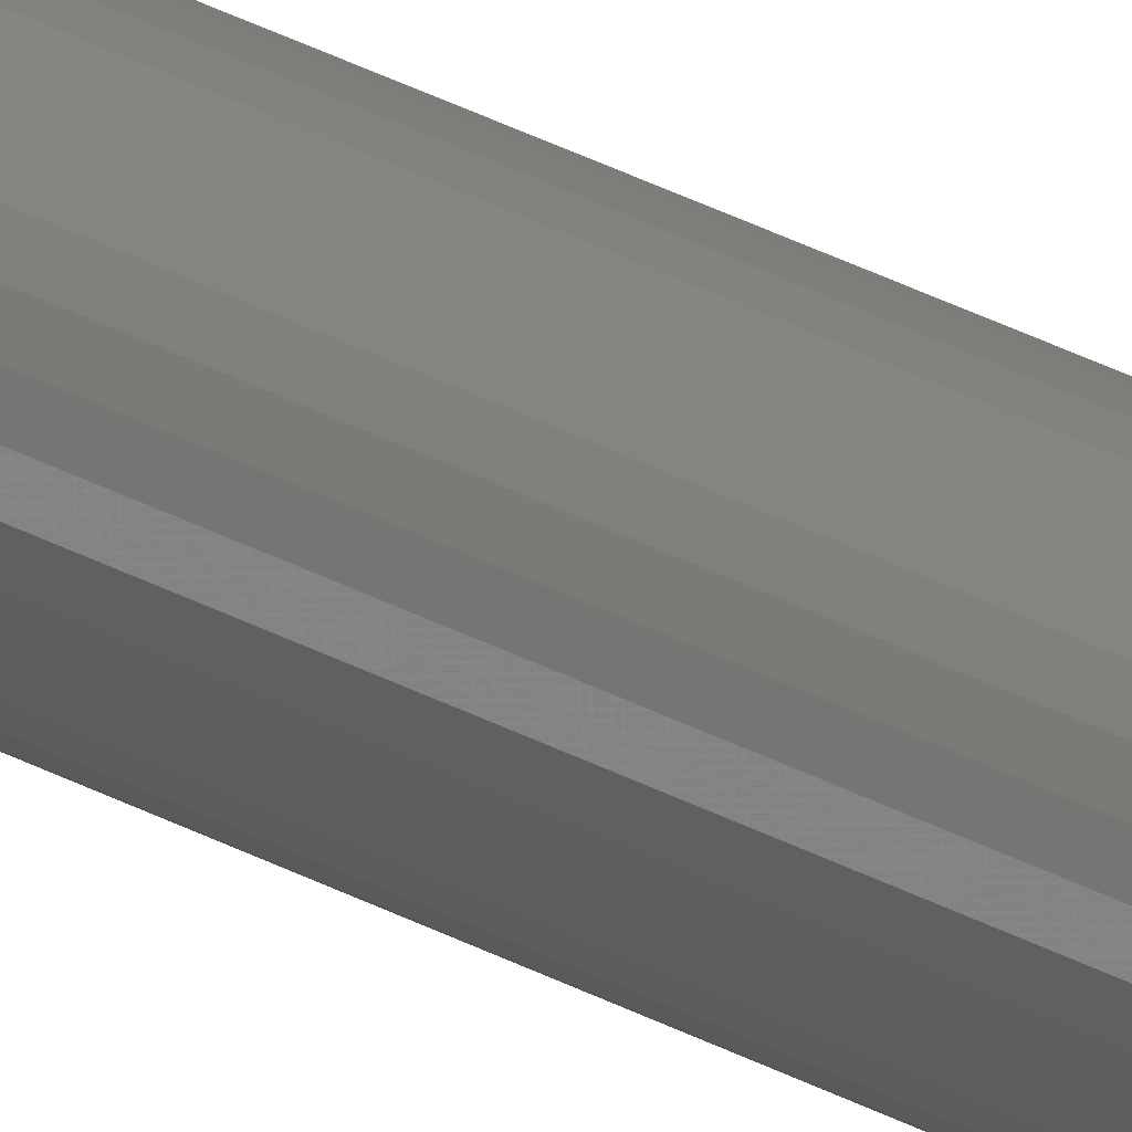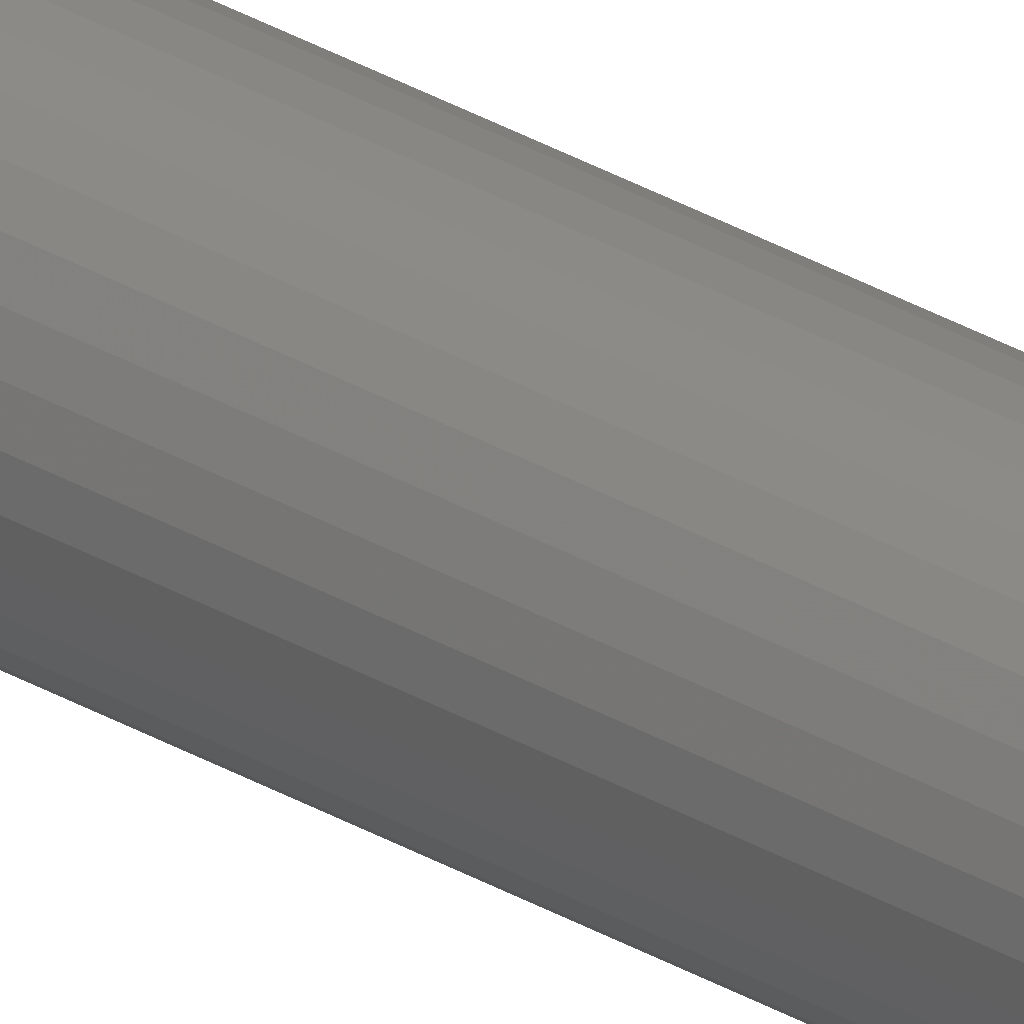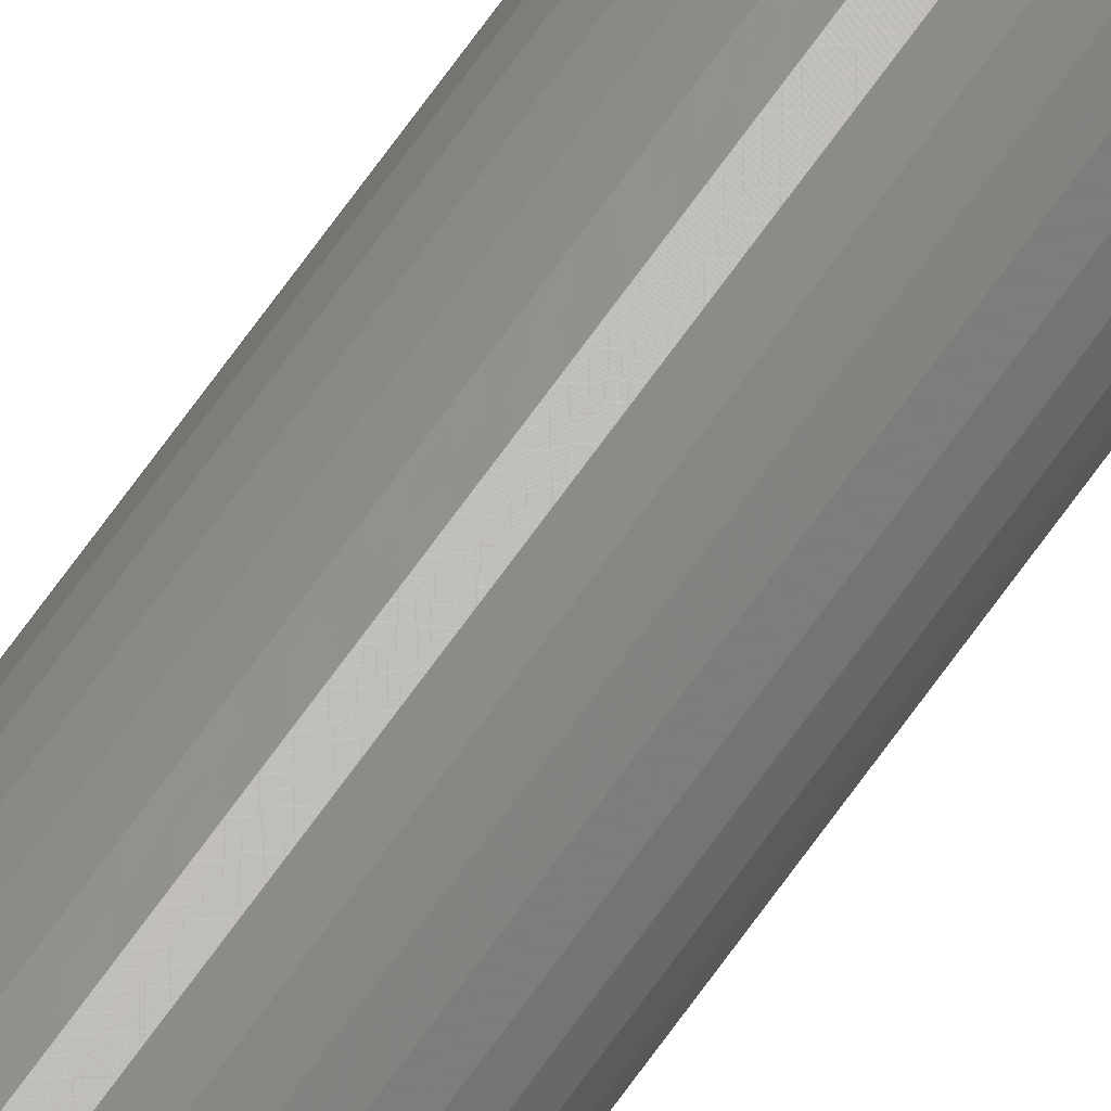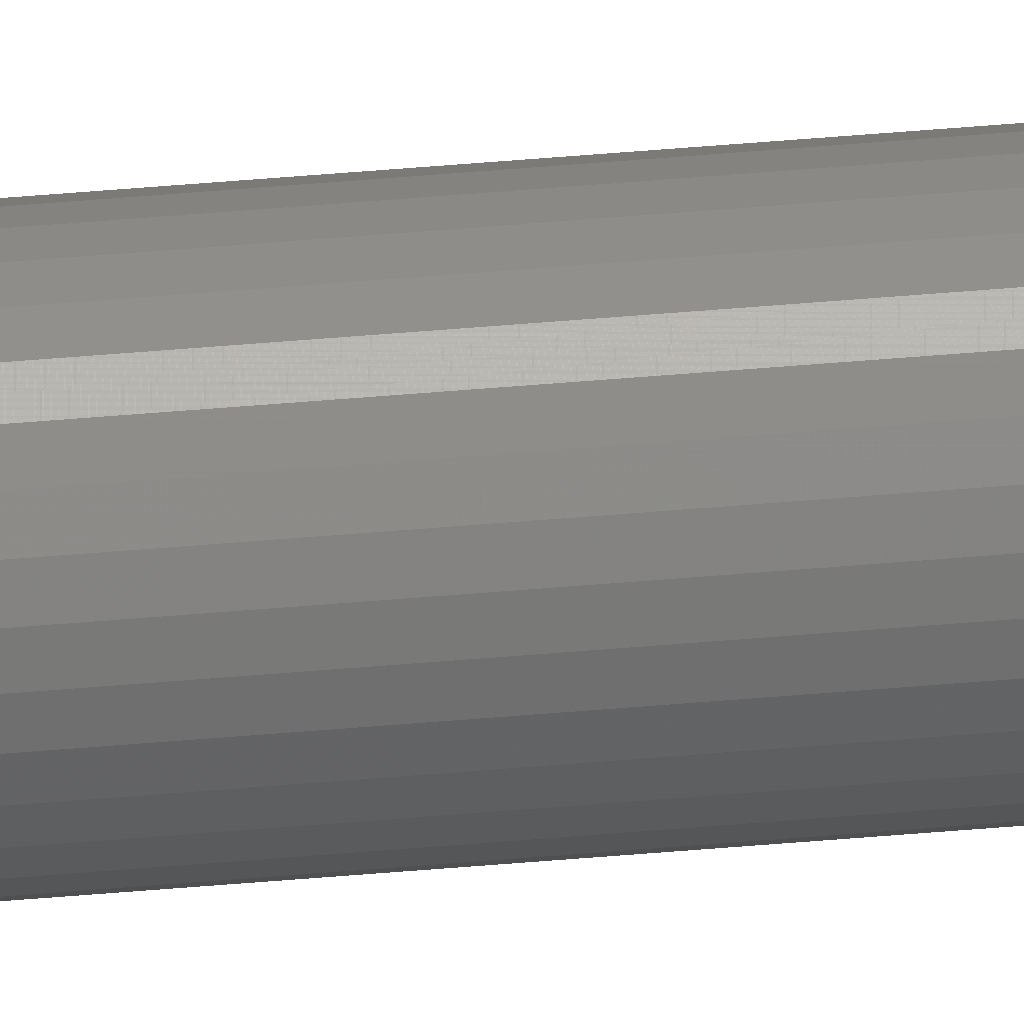
<metadata>
{"format":"stl","ext":"stl","renderer":"f3d","projection":"perspective","resolution":1024,"background":"white","views":[{"elev":14.7,"azim":-32.0,"up":"+Z"},{"elev":28.4,"azim":132.5,"up":"+Z"},{"elev":62.9,"azim":34.1,"up":"+Z"},{"elev":46.5,"azim":-95.8,"up":"+Z"}]}
</metadata>
<code>
# stl→obj: 227 verts, 450 faces
v 0.006168 0.75 0.05033
v 0.006168 -0.7422 0.05033
v 0.006016 0.75 0.04879
v 0.006016 -0.7422 0.04879
v 0.005567 0.75 0.04731
v 0.005567 -0.7422 0.04731
v 0.004837 0.75 0.04594
v 0.004837 -0.7422 0.04594
v 0.003855 0.75 0.04475
v 0.003855 -0.7422 0.04475
v 0.002659 0.75 0.04376
v 0.002659 -0.7422 0.04376
v 0.001294 0.75 0.04304
v 0.001294 -0.7422 0.04304
v -0.0001868 0.75 0.04259
v -0.0001868 -0.7422 0.04259
v -0.001727 0.75 0.04243
v -0.001727 -0.7422 0.04243
v -0.003267 0.75 0.04259
v -0.003267 -0.7422 0.04259
v -0.004748 0.75 0.04304
v -0.004748 -0.7422 0.04304
v -0.006113 0.75 0.04376
v -0.006113 -0.7422 0.04376
v -0.007309 0.75 0.04475
v -0.007309 -0.7422 0.04475
v -0.008291 0.75 0.04594
v -0.008291 -0.7422 0.04594
v -0.009021 0.75 0.04731
v -0.009021 -0.7422 0.04731
v -0.00947 0.75 0.04879
v -0.00947 -0.7422 0.04879
v -0.009622 0.75 0.05033
v -0.009622 -0.7422 0.05033
v -0.00947 0.75 0.05187
v -0.00947 -0.7422 0.05187
v -0.009021 0.75 0.05335
v -0.009021 -0.7422 0.05335
v -0.008291 0.75 0.05472
v -0.008291 -0.7422 0.05472
v -0.007309 0.75 0.05591
v -0.007309 -0.7422 0.05591
v -0.006113 0.75 0.05689
v -0.006113 -0.7422 0.05689
v -0.004748 0.75 0.05762
v -0.004748 -0.7422 0.05762
v -0.003267 0.75 0.05807
v -0.003267 -0.7422 0.05807
v -0.001727 0.75 0.05822
v -0.001727 -0.7422 0.05822
v -0.0001868 0.75 0.05807
v -0.0001868 -0.7422 0.05807
v 0.001294 0.75 0.05762
v 0.001294 -0.7422 0.05762
v 0.002659 0.75 0.05689
v 0.002659 -0.7422 0.05689
v 0.003855 0.75 0.05591
v 0.003855 -0.7422 0.05591
v 0.004837 0.75 0.05472
v 0.004837 -0.7422 0.05472
v 0.005567 0.75 0.05335
v 0.005567 -0.7422 0.05335
v 0.006016 0.75 0.05187
v 0.006016 -0.7422 0.05187
v 0.00587 -0.7437 0.05182
v 0.005894 -0.7437 0.05033
v 0.003773 -0.7477 0.05141
v 0.002572 -0.7487 0.05036
v 0.003756 -0.7477 0.05035
v 0.004728 -0.7465 0.05034
v 0.004726 -0.7465 0.0516
v 0.005449 -0.7452 0.05034
v 0.005434 -0.7452 0.05174
v 0.0008411 -0.7494 0.05199
v -0.000244 -0.7498 0.05039
v 0.001222 -0.7494 0.05037
v 0.001964 -0.7487 0.05274
v 0.003459 -0.7477 0.05244
v 0.004357 -0.7465 0.05281
v 0.005024 -0.7452 0.05309
v 0.005434 -0.7437 0.05326
v -0.001347 -0.7498 0.05182
v 1.626e-05 -0.7494 0.05281
v 0.0007667 -0.7487 0.05394
v 0.002949 -0.7477 0.0534
v 0.002262 -0.7477 0.05424
v 0.003756 -0.7465 0.05394
v 0.002949 -0.7465 0.05492
v 0.004357 -0.7452 0.05434
v 0.003459 -0.7452 0.05543
v 0.004726 -0.7437 0.05459
v 0.003773 -0.7437 0.05575
v 0.001424 -0.7477 0.05492
v 0.001964 -0.7465 0.05573
v 0.002365 -0.7452 0.05633
v 0.002612 -0.7437 0.0567
v -0.001061 -0.7494 0.05326
v -0.000798 -0.7487 0.05459
v 0.0004693 -0.7477 0.05543
v 0.0008411 -0.7465 0.05633
v 0.001117 -0.7452 0.057
v 0.001288 -0.7437 0.05741
v -0.002492 -0.7498 0.0516
v -0.002228 -0.7494 0.05326
v -0.002492 -0.7487 0.05459
v -0.000567 -0.7477 0.05575
v -0.001645 -0.7477 0.05585
v -0.0003775 -0.7465 0.0567
v -0.001645 -0.7465 0.05682
v -0.0002366 -0.7452 0.05741
v -0.001645 -0.7452 0.05755
v -0.0001499 -0.7437 0.05784
v -0.001645 -0.7437 0.05799
v -0.002722 -0.7477 0.05575
v -0.002912 -0.7465 0.0567
v -0.003053 -0.7452 0.05741
v -0.00314 -0.7437 0.05784
v -0.003306 -0.7494 0.05281
v -0.004056 -0.7487 0.05394
v -0.003759 -0.7477 0.05543
v -0.004131 -0.7465 0.05633
v -0.004407 -0.7452 0.057
v -0.004577 -0.7437 0.05741
v -0.003292 -0.7498 0.05039
v -0.004131 -0.7494 0.05199
v -0.005254 -0.7487 0.05274
v -0.004714 -0.7477 0.05492
v -0.005551 -0.7477 0.05424
v -0.005254 -0.7465 0.05573
v -0.006238 -0.7465 0.05492
v -0.005655 -0.7452 0.05633
v -0.006748 -0.7452 0.05543
v -0.005902 -0.7437 0.0567
v -0.007063 -0.7437 0.05575
v -0.006238 -0.7477 0.0534
v -0.007046 -0.7465 0.05394
v -0.007646 -0.7452 0.05434
v -0.008016 -0.7437 0.05459
v -0.004758 -0.7494 0.05037
v -0.006108 -0.7487 0.05036
v -0.006748 -0.7477 0.05244
v -0.007646 -0.7465 0.05281
v -0.008313 -0.7452 0.05309
v -0.008724 -0.7437 0.05326
v -0.001768 -0.75 0.0504
v -0.00916 -0.7437 0.05182
v -0.00943 -0.7437 0.05033
v -0.008724 -0.7452 0.05174
v -0.008986 -0.7452 0.05033
v -0.008016 -0.7465 0.0516
v -0.008264 -0.7465 0.05034
v -0.007063 -0.7477 0.05141
v -0.007292 -0.7477 0.05035
v -0.009271 -0.7437 0.04885
v -0.007177 -0.7477 0.04928
v -0.008129 -0.7465 0.04908
v -0.008836 -0.7452 0.04894
v -0.004244 -0.7494 0.04873
v -0.005363 -0.7487 0.04797
v -0.006857 -0.7477 0.04825
v -0.007752 -0.7465 0.04787
v -0.008418 -0.7452 0.04759
v -0.008827 -0.7437 0.04742
v -0.002064 -0.7498 0.0489
v -0.003421 -0.7494 0.04791
v -0.004167 -0.7487 0.04678
v -0.006344 -0.7477 0.0473
v -0.005656 -0.7477 0.04648
v -0.007149 -0.7465 0.04676
v -0.00634 -0.7465 0.04579
v -0.007747 -0.7452 0.04636
v -0.006849 -0.7452 0.04527
v -0.008115 -0.7437 0.04611
v -0.007161 -0.7437 0.04496
v -0.004821 -0.7477 0.0458
v -0.005358 -0.7465 0.04499
v -0.005757 -0.7452 0.04439
v -0.006003 -0.7437 0.04401
v -0.002348 -0.7494 0.04747
v -0.00261 -0.7487 0.04614
v -0.00387 -0.7477 0.04529
v -0.00424 -0.7465 0.04439
v -0.004515 -0.7452 0.04373
v -0.004684 -0.7437 0.04331
v -0.0009256 -0.7498 0.04913
v -0.001188 -0.7494 0.04747
v -0.0009259 -0.7487 0.04614
v -0.002839 -0.7477 0.04498
v -0.001768 -0.7477 0.04488
v -0.003028 -0.7465 0.04403
v -0.001768 -0.7465 0.0439
v -0.003168 -0.7452 0.04332
v -0.001768 -0.7452 0.04318
v -0.003254 -0.7437 0.04288
v -0.001768 -0.7437 0.04274
v -0.0006962 -0.7477 0.04498
v -0.0005077 -0.7465 0.04403
v -0.0003676 -0.7452 0.04332
v -0.0002814 -0.7437 0.04288
v -0.0001154 -0.7494 0.04791
v 0.0006312 -0.7487 0.04678
v 0.0003347 -0.7477 0.04529
v 0.0007045 -0.7465 0.04439
v 0.0009793 -0.7452 0.04373
v 0.001149 -0.7437 0.04331
v 0.0007084 -0.7494 0.04873
v 0.001827 -0.7487 0.04797
v 0.001286 -0.7477 0.0458
v 0.002121 -0.7477 0.04648
v 0.001823 -0.7465 0.04499
v 0.002805 -0.7465 0.04579
v 0.002222 -0.7452 0.04439
v 0.003313 -0.7452 0.04527
v 0.002468 -0.7437 0.04401
v 0.003626 -0.7437 0.04496
v 0.002808 -0.7477 0.04731
v 0.003613 -0.7465 0.04676
v 0.004211 -0.7452 0.04636
v 0.004579 -0.7437 0.04611
v 0.003321 -0.7477 0.04825
v 0.004216 -0.7465 0.04787
v 0.004882 -0.7452 0.04759
v 0.005291 -0.7437 0.04742
v 0.005735 -0.7437 0.04885
v 0.0053 -0.7452 0.04894
v 0.004593 -0.7465 0.04908
v 0.003641 -0.7477 0.04928
f 1 2 3
f 3 2 4
f 3 4 5
f 5 4 6
f 5 6 7
f 7 6 8
f 7 8 9
f 9 8 10
f 9 10 11
f 11 10 12
f 11 12 13
f 13 12 14
f 13 14 15
f 15 14 16
f 15 16 17
f 17 16 18
f 17 18 19
f 19 18 20
f 19 20 21
f 21 20 22
f 21 22 23
f 23 22 24
f 23 24 25
f 25 24 26
f 25 26 27
f 27 26 28
f 27 28 29
f 29 28 30
f 29 30 31
f 31 30 32
f 31 32 33
f 33 32 34
f 33 34 35
f 35 34 36
f 35 36 37
f 37 36 38
f 37 38 39
f 39 38 40
f 39 40 41
f 41 40 42
f 41 42 43
f 43 42 44
f 43 44 45
f 45 44 46
f 45 46 47
f 47 46 48
f 47 48 49
f 49 48 50
f 49 50 51
f 51 50 52
f 51 52 53
f 53 52 54
f 53 54 55
f 55 54 56
f 55 56 57
f 57 56 58
f 57 58 59
f 59 58 60
f 59 60 61
f 61 60 62
f 61 62 63
f 63 62 64
f 63 64 1
f 1 64 2
f 2 65 66
f 2 64 65
f 67 68 69
f 69 70 67
f 67 70 71
f 70 72 71
f 71 72 73
f 72 66 73
f 73 66 65
f 74 75 76
f 76 68 74
f 74 68 77
f 68 67 77
f 77 67 78
f 67 71 78
f 78 71 79
f 71 73 79
f 79 73 80
f 73 65 80
f 80 65 81
f 65 64 81
f 81 64 62
f 75 74 82
f 82 74 83
f 74 77 83
f 83 77 84
f 77 85 84
f 84 85 86
f 85 87 86
f 86 87 88
f 87 89 88
f 88 89 90
f 89 91 90
f 90 91 92
f 91 60 92
f 92 60 58
f 93 84 86
f 86 88 93
f 93 88 94
f 88 90 94
f 94 90 95
f 90 92 95
f 95 92 96
f 92 58 96
f 96 58 56
f 97 82 83
f 83 84 97
f 97 84 98
f 84 93 98
f 98 93 99
f 93 94 99
f 99 94 100
f 94 95 100
f 100 95 101
f 95 96 101
f 101 96 102
f 96 56 102
f 102 56 54
f 82 97 103
f 103 97 104
f 97 98 104
f 104 98 105
f 98 106 105
f 105 106 107
f 106 108 107
f 107 108 109
f 108 110 109
f 109 110 111
f 110 112 111
f 111 112 113
f 112 52 113
f 113 52 50
f 114 105 107
f 107 109 114
f 114 109 115
f 109 111 115
f 115 111 116
f 111 113 116
f 116 113 117
f 113 50 117
f 117 50 48
f 118 103 104
f 104 105 118
f 118 105 119
f 105 114 119
f 119 114 120
f 114 115 120
f 120 115 121
f 115 116 121
f 121 116 122
f 116 117 122
f 122 117 123
f 117 48 123
f 123 48 46
f 103 118 124
f 124 118 125
f 118 119 125
f 125 119 126
f 119 127 126
f 126 127 128
f 127 129 128
f 128 129 130
f 129 131 130
f 130 131 132
f 131 133 132
f 132 133 134
f 133 44 134
f 134 44 42
f 135 126 128
f 128 130 135
f 135 130 136
f 130 132 136
f 136 132 137
f 132 134 137
f 137 134 138
f 134 42 138
f 138 42 40
f 139 124 125
f 125 126 139
f 139 126 140
f 126 135 140
f 140 135 141
f 135 136 141
f 141 136 142
f 136 137 142
f 142 137 143
f 137 138 143
f 143 138 144
f 138 40 144
f 144 40 38
f 145 75 82
f 145 82 103
f 145 103 124
f 36 34 146
f 146 34 147
f 146 147 148
f 148 147 149
f 148 149 150
f 150 149 151
f 150 151 152
f 152 151 153
f 152 153 140
f 62 60 81
f 81 60 91
f 81 91 80
f 80 91 89
f 80 89 79
f 79 89 87
f 79 87 78
f 78 87 85
f 78 85 77
f 54 52 102
f 102 52 112
f 102 112 101
f 101 112 110
f 101 110 100
f 100 110 108
f 100 108 99
f 99 108 106
f 99 106 98
f 46 44 123
f 123 44 133
f 123 133 122
f 122 133 131
f 122 131 121
f 121 131 129
f 121 129 120
f 120 129 127
f 120 127 119
f 38 36 144
f 144 36 146
f 144 146 143
f 143 146 148
f 143 148 142
f 142 148 150
f 142 150 141
f 141 150 152
f 141 152 140
f 34 154 147
f 34 32 154
f 155 140 153
f 153 151 155
f 155 151 156
f 151 149 156
f 156 149 157
f 149 147 157
f 157 147 154
f 158 124 139
f 139 140 158
f 158 140 159
f 140 155 159
f 159 155 160
f 155 156 160
f 160 156 161
f 156 157 161
f 161 157 162
f 157 154 162
f 162 154 163
f 154 32 163
f 163 32 30
f 124 158 164
f 164 158 165
f 158 159 165
f 165 159 166
f 159 167 166
f 166 167 168
f 167 169 168
f 168 169 170
f 169 171 170
f 170 171 172
f 171 173 172
f 172 173 174
f 173 28 174
f 174 28 26
f 175 166 168
f 168 170 175
f 175 170 176
f 170 172 176
f 176 172 177
f 172 174 177
f 177 174 178
f 174 26 178
f 178 26 24
f 179 164 165
f 165 166 179
f 179 166 180
f 166 175 180
f 180 175 181
f 175 176 181
f 181 176 182
f 176 177 182
f 182 177 183
f 177 178 183
f 183 178 184
f 178 24 184
f 184 24 22
f 164 179 185
f 185 179 186
f 179 180 186
f 186 180 187
f 180 188 187
f 187 188 189
f 188 190 189
f 189 190 191
f 190 192 191
f 191 192 193
f 192 194 193
f 193 194 195
f 194 20 195
f 195 20 18
f 196 187 189
f 189 191 196
f 196 191 197
f 191 193 197
f 197 193 198
f 193 195 198
f 198 195 199
f 195 18 199
f 199 18 16
f 200 185 186
f 186 187 200
f 200 187 201
f 187 196 201
f 201 196 202
f 196 197 202
f 202 197 203
f 197 198 203
f 203 198 204
f 198 199 204
f 204 199 205
f 199 16 205
f 205 16 14
f 185 200 75
f 75 200 206
f 200 201 206
f 206 201 207
f 201 208 207
f 207 208 209
f 208 210 209
f 209 210 211
f 210 212 211
f 211 212 213
f 212 214 213
f 213 214 215
f 214 12 215
f 215 12 10
f 216 207 209
f 209 211 216
f 216 211 217
f 211 213 217
f 217 213 218
f 213 215 218
f 218 215 219
f 215 10 219
f 219 10 8
f 76 75 206
f 206 207 76
f 76 207 68
f 207 216 68
f 68 216 220
f 216 217 220
f 220 217 221
f 217 218 221
f 221 218 222
f 218 219 222
f 222 219 223
f 219 8 223
f 223 8 6
f 145 124 164
f 145 164 185
f 145 185 75
f 4 2 224
f 224 2 66
f 224 66 225
f 225 66 72
f 225 72 226
f 226 72 70
f 226 70 227
f 227 70 69
f 227 69 68
f 30 28 163
f 163 28 173
f 163 173 162
f 162 173 171
f 162 171 161
f 161 171 169
f 161 169 160
f 160 169 167
f 160 167 159
f 22 20 184
f 184 20 194
f 184 194 183
f 183 194 192
f 183 192 182
f 182 192 190
f 182 190 181
f 181 190 188
f 181 188 180
f 14 12 205
f 205 12 214
f 205 214 204
f 204 214 212
f 204 212 203
f 203 212 210
f 203 210 202
f 202 210 208
f 202 208 201
f 6 4 223
f 223 4 224
f 223 224 222
f 222 224 225
f 222 225 221
f 221 225 226
f 221 226 220
f 220 226 227
f 220 227 68
f 61 35 37
f 63 35 61
f 3 31 1
f 3 29 31
f 5 29 3
f 5 27 29
f 7 27 5
f 7 25 27
f 23 25 7
f 9 23 7
f 21 23 9
f 19 21 9
f 9 17 19
f 17 9 11
f 15 17 11
f 13 15 11
f 33 35 63
f 33 63 1
f 33 1 31
f 59 61 37
f 59 37 39
f 59 39 41
f 59 41 43
f 59 43 45
f 59 45 47
f 59 47 49
f 59 49 51
f 59 51 53
f 59 53 55
f 59 55 57

</code>
